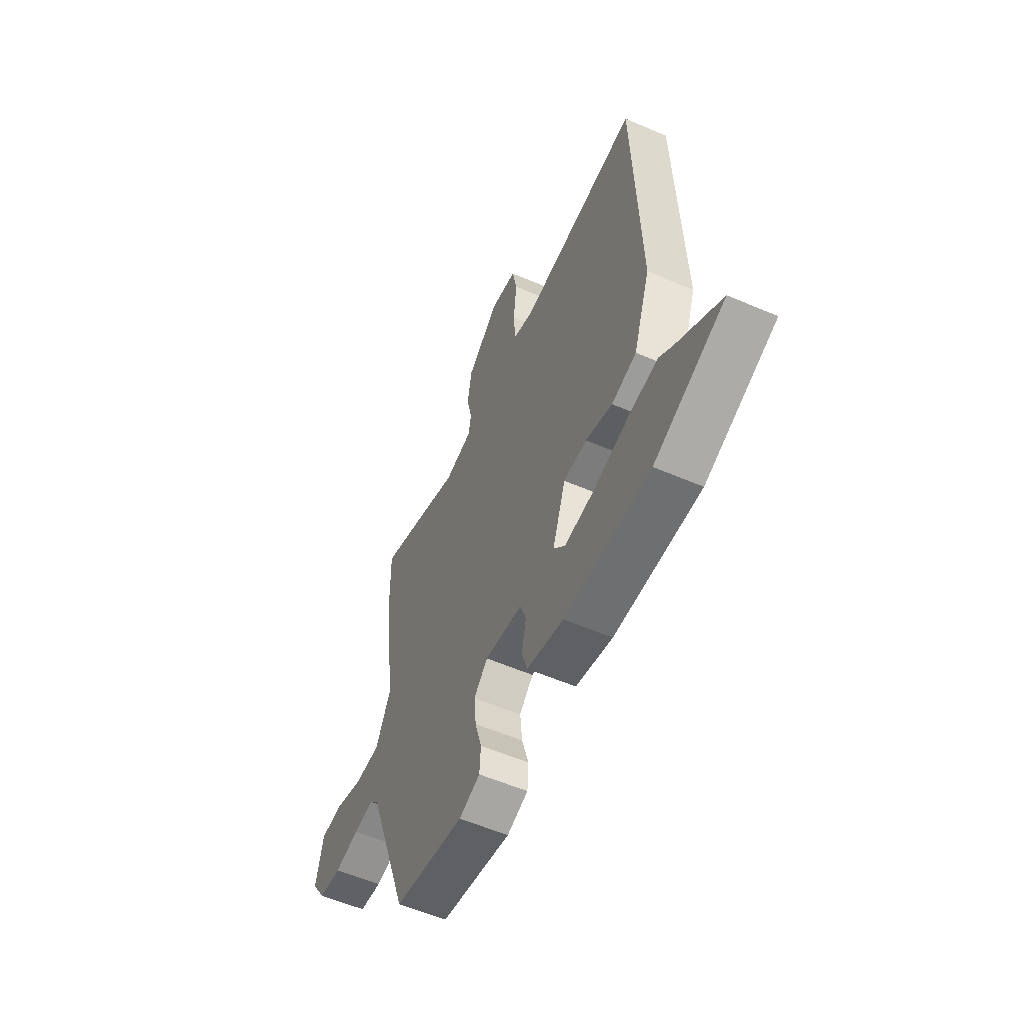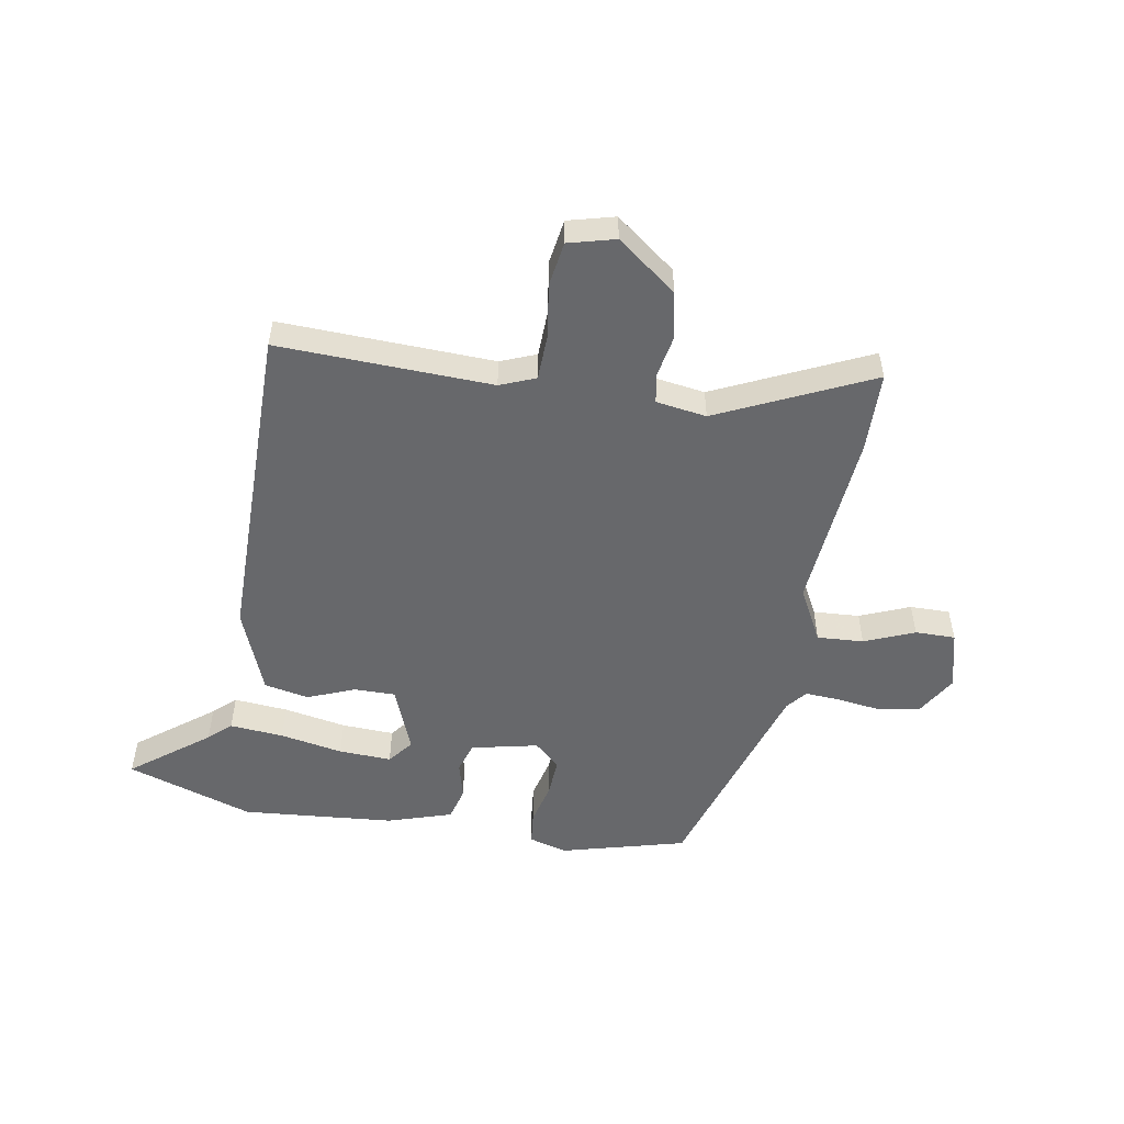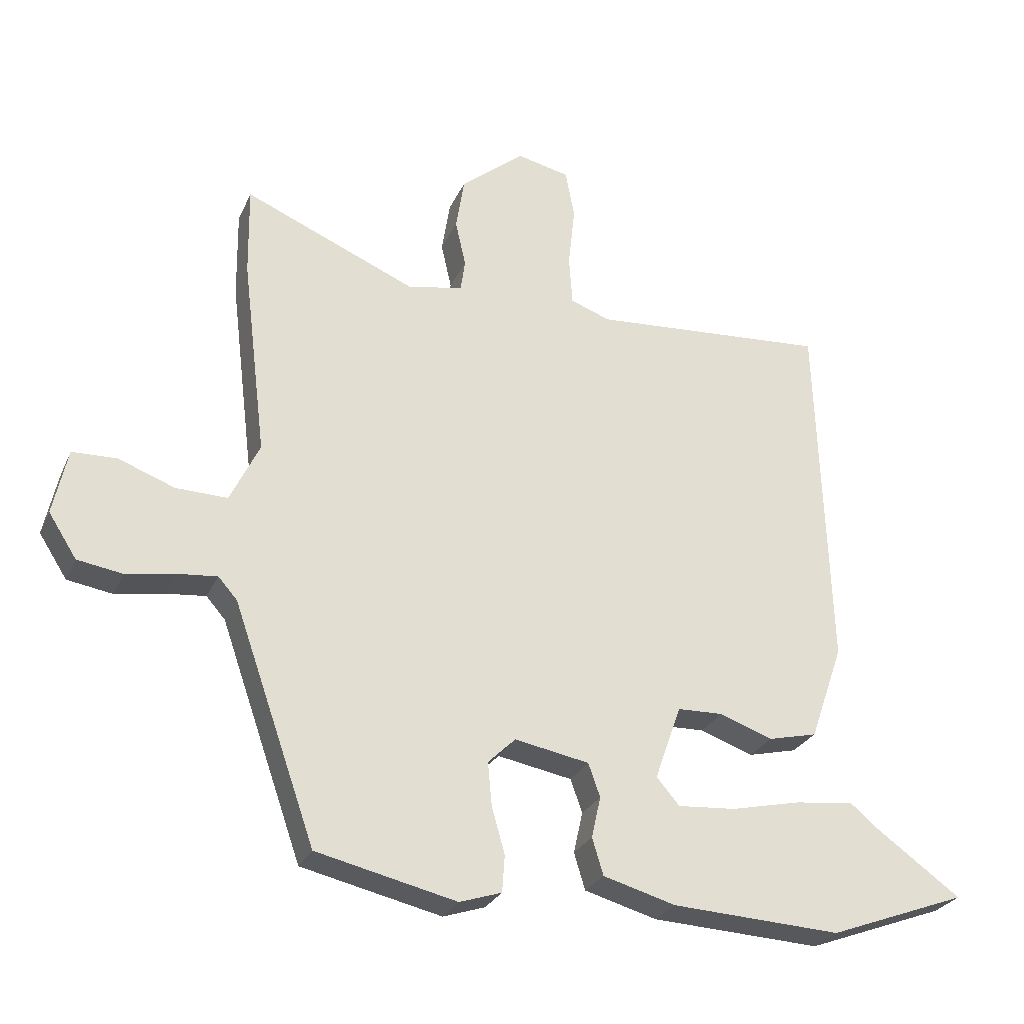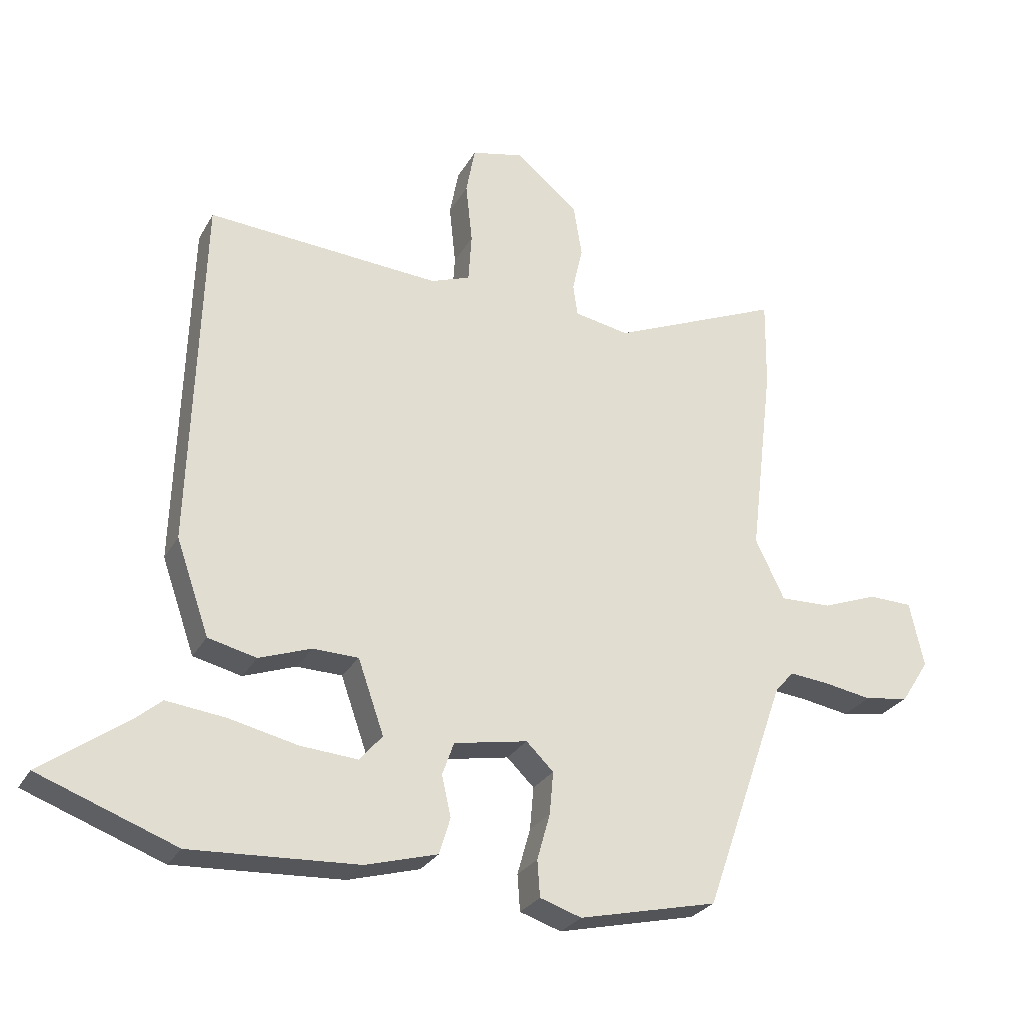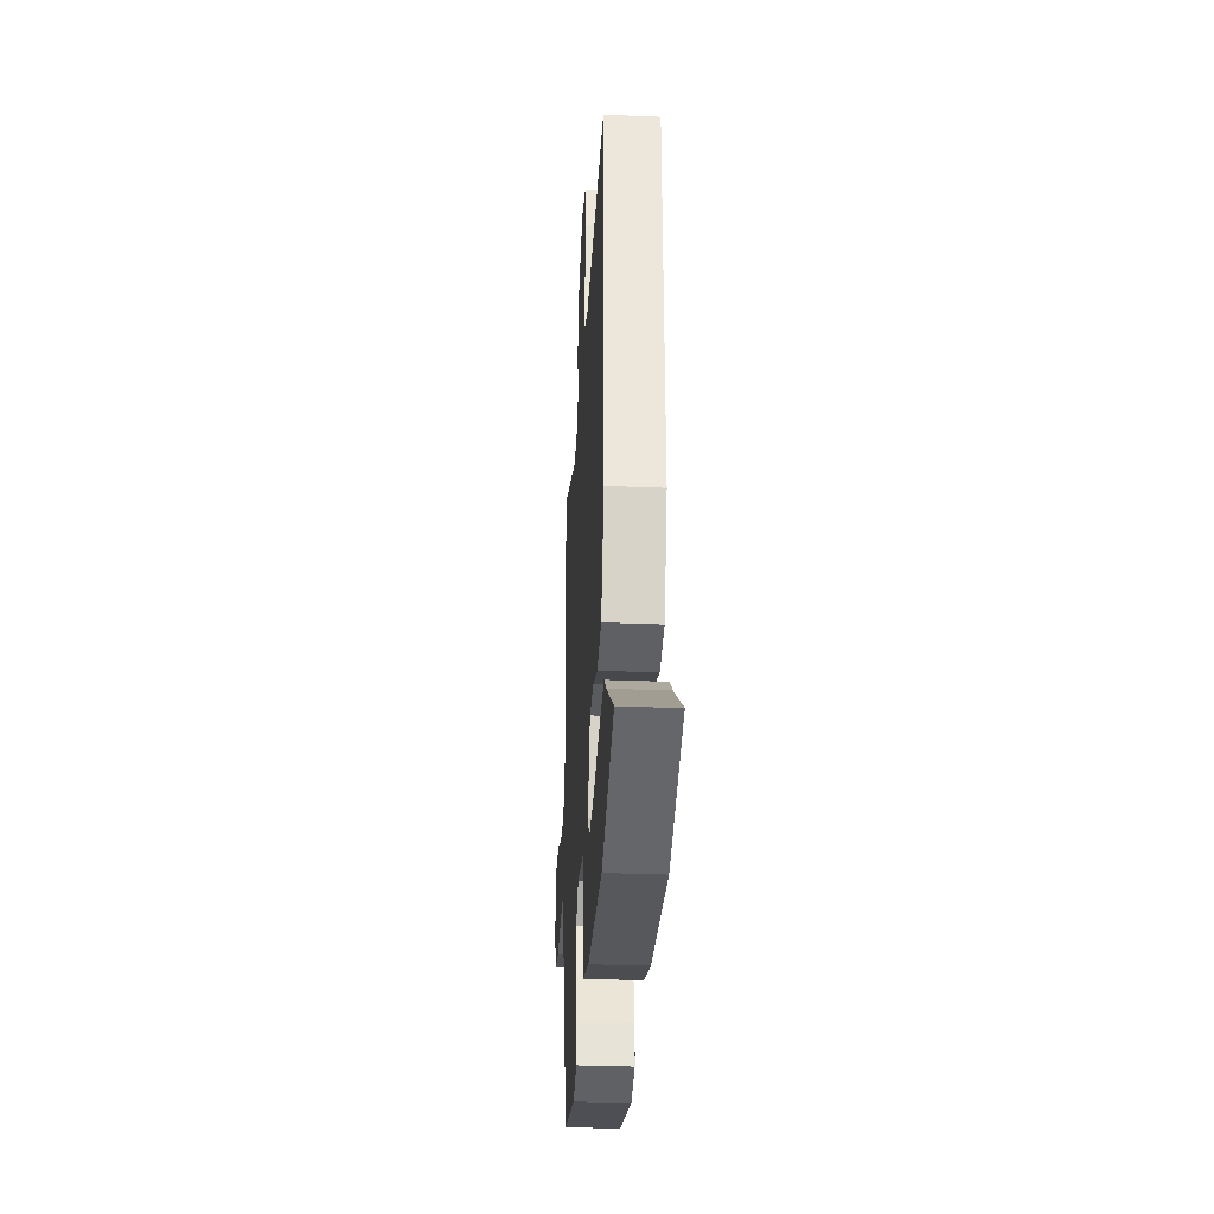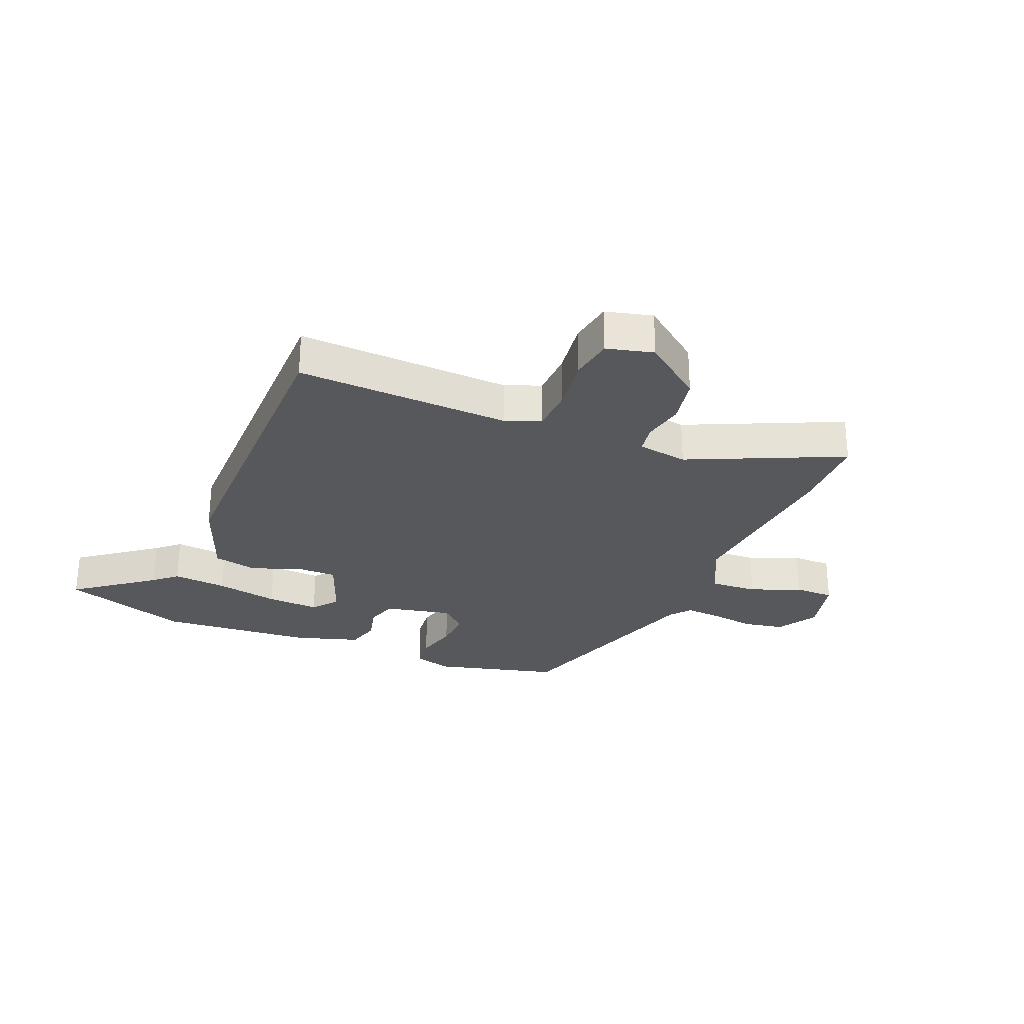
<metadata>
{"format":"obj","ext":"obj","renderer":"f3d","projection":"perspective","resolution":1024,"background":"white","views":[{"elev":-57.2,"azim":-114.1,"up":"+Z"},{"elev":-52.4,"azim":-7.8,"up":"+Y"},{"elev":-27.3,"azim":159.5,"up":"+Z"},{"elev":-27.2,"azim":-23.7,"up":"+Z"},{"elev":-31.3,"azim":-93.4,"up":"+Z"},{"elev":-28.0,"azim":-20.8,"up":"+Y"}]}
</metadata>
<code>
v 0.501 0.07 0.563
v 0.499 0.07 0.426
v 0.462 0.07 0.121
v 0.507 0.07 0.028
v 0.586 0.07 0.03
v 0.672 0.07 0.062
v 0.74 0.07 0.06
v 0.762 0.07 -0.041
v 0.719 0.07 -0.108
v 0.65 0.07 -0.119
v 0.575 0.07 -0.106
v 0.514 0.07 -0.1
v 0.485 0.07 -0.133
v 0.359 0.07 -0.492
v 0.145 0.07 -0.541
v 0.081 0.07 -0.52
v 0.077 0.07 -0.464
v 0.097 0.07 -0.393
v 0.103 0.07 -0.327
v 0.061 0.07 -0.286
v -0.053 0.07 -0.307
v -0.071 0.07 -0.358
v -0.057 0.07 -0.421
v -0.074 0.07 -0.477
v -0.185 0.07 -0.508
v -0.444 0.07 -0.521
v -0.656 0.07 -0.442
v -0.522 0.07 -0.346
v -0.483 0.07 -0.313
v -0.392 0.07 -0.324
v -0.286 0.07 -0.348
v -0.197 0.07 -0.355
v -0.162 0.07 -0.314
v -0.202 0.07 -0.2
v -0.272 0.07 -0.198
v -0.353 0.07 -0.227
v -0.428 0.07 -0.209
v -0.479 0.07 -0.063
v -0.461 0.07 0.491
v -0.099 0.07 0.465
v -0.038 0.07 0.487
v -0.033 0.07 0.563
v -0.043 0.07 0.657
v -0.029 0.07 0.731
v 0.051 0.07 0.749
v 0.149 0.07 0.669
v 0.162 0.07 0.588
v 0.146 0.07 0.517
v 0.153 0.07 0.468
v 0.238 0.07 0.452
v 0.501 0 0.563
v 0.499 0 0.426
v 0.462 0 0.121
v 0.507 0 0.028
v 0.586 0 0.03
v 0.672 0 0.062
v 0.74 0 0.06
v 0.762 0 -0.041
v 0.719 0 -0.108
v 0.65 0 -0.119
v 0.575 0 -0.106
v 0.514 0 -0.1
v 0.485 0 -0.133
v 0.359 0 -0.492
v 0.145 0 -0.541
v 0.081 0 -0.52
v 0.077 0 -0.464
v 0.097 0 -0.393
v 0.103 0 -0.327
v 0.061 0 -0.286
v -0.053 0 -0.307
v -0.071 0 -0.358
v -0.057 0 -0.421
v -0.074 0 -0.477
v -0.185 0 -0.508
v -0.444 0 -0.521
v -0.656 0 -0.442
v -0.522 0 -0.346
v -0.483 0 -0.313
v -0.392 0 -0.324
v -0.286 0 -0.348
v -0.197 0 -0.355
v -0.162 0 -0.314
v -0.202 0 -0.2
v -0.272 0 -0.198
v -0.353 0 -0.227
v -0.428 0 -0.209
v -0.479 0 -0.063
v -0.461 0 0.491
v -0.099 0 0.465
v -0.038 0 0.487
v -0.033 0 0.563
v -0.043 0 0.657
v -0.029 0 0.731
v 0.051 0 0.749
v 0.149 0 0.669
v 0.162 0 0.588
v 0.146 0 0.517
v 0.153 0 0.468
v 0.238 0 0.452
f 46 47 48
f 45 46 48
f 44 45 48
f 43 44 48
f 42 43 48
f 41 42 48 49
f 40 41 49 50
f 38 39 40
f 37 38 40
f 36 37 40
f 35 36 40
f 34 35 40 50
f 28 29 30 31
f 28 31 32
f 27 28 32
f 26 27 32
f 25 26 32
f 24 25 32
f 23 24 32
f 22 23 32
f 21 22 32 33
f 16 17 18
f 15 16 18
f 14 15 18
f 13 14 18
f 12 13 18 19
f 9 10 11
f 8 9 11
f 7 8 11
f 6 7 11
f 5 6 11
f 4 5 11 12
f 12 19 20
f 4 12 20
f 3 4 20
f 33 34 50
f 21 33 50
f 20 21 50
f 3 20 50
f 2 3 50
f 1 2 50
f 98 97 96
f 98 96 95
f 98 95 94
f 98 94 93
f 98 93 92
f 99 98 92 91
f 100 99 91 90
f 90 89 88
f 90 88 87
f 90 87 86
f 90 86 85
f 100 90 85 84
f 81 80 79 78
f 82 81 78
f 82 78 77
f 82 77 76
f 82 76 75
f 82 75 74
f 82 74 73
f 82 73 72
f 83 82 72 71
f 68 67 66
f 68 66 65
f 68 65 64
f 68 64 63
f 69 68 63 62
f 61 60 59
f 61 59 58
f 61 58 57
f 61 57 56
f 61 56 55
f 62 61 55 54
f 70 69 62
f 70 62 54
f 70 54 53
f 100 84 83
f 100 83 71
f 100 71 70
f 100 70 53
f 100 53 52
f 100 52 51
f 1 51 52 2
f 2 52 53 3
f 3 53 54 4
f 4 54 55 5
f 5 55 56 6
f 6 56 57 7
f 7 57 58 8
f 8 58 59 9
f 9 59 60 10
f 10 60 61 11
f 11 61 62 12
f 12 62 63 13
f 13 63 64 14
f 14 64 65 15
f 15 65 66 16
f 16 66 67 17
f 17 67 68 18
f 18 68 69 19
f 19 69 70 20
f 20 70 71 21
f 21 71 72 22
f 22 72 73 23
f 23 73 74 24
f 24 74 75 25
f 25 75 76 26
f 26 76 77 27
f 27 77 78 28
f 28 78 79 29
f 29 79 80 30
f 30 80 81 31
f 31 81 82 32
f 32 82 83 33
f 33 83 84 34
f 34 84 85 35
f 35 85 86 36
f 36 86 87 37
f 37 87 88 38
f 38 88 89 39
f 39 89 90 40
f 40 90 91 41
f 41 91 92 42
f 42 92 93 43
f 43 93 94 44
f 44 94 95 45
f 45 95 96 46
f 46 96 97 47
f 47 97 98 48
f 48 98 99 49
f 49 99 100 50
f 50 100 51 1

</code>
